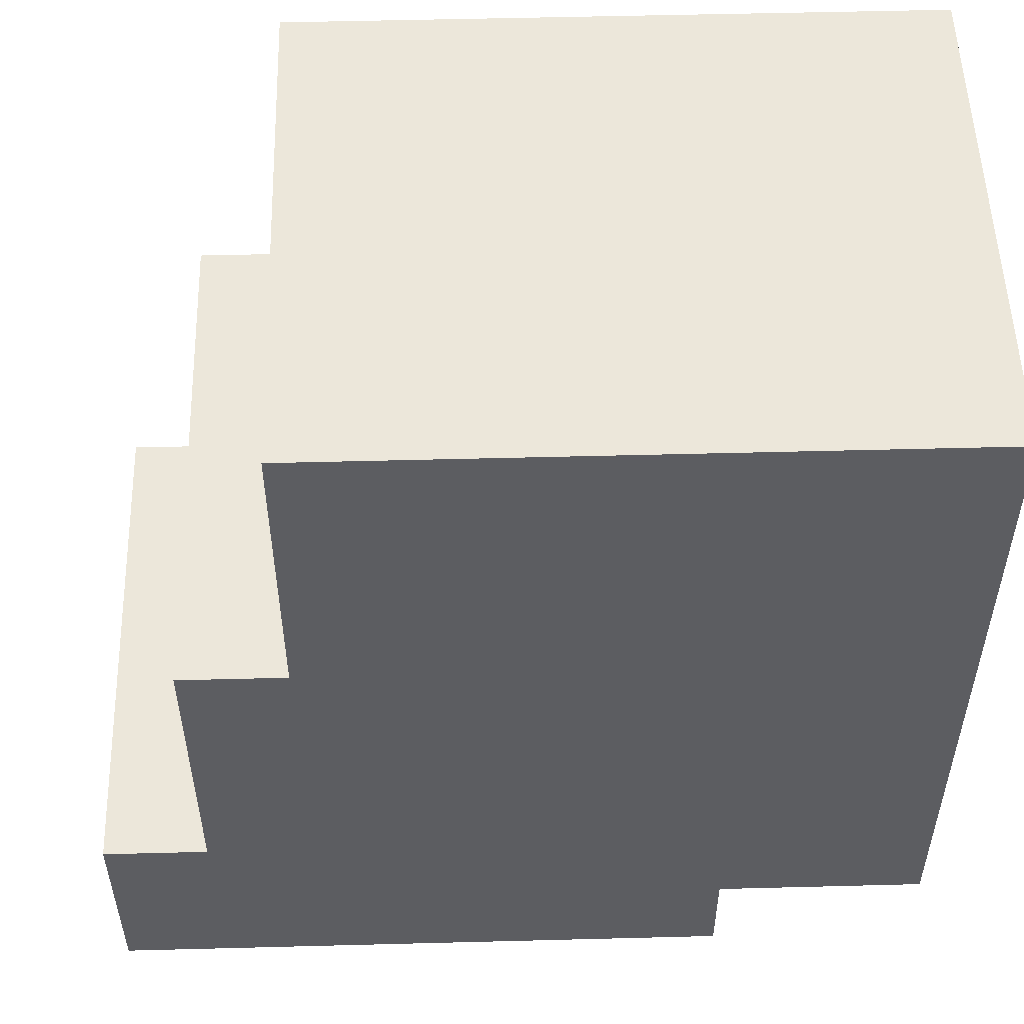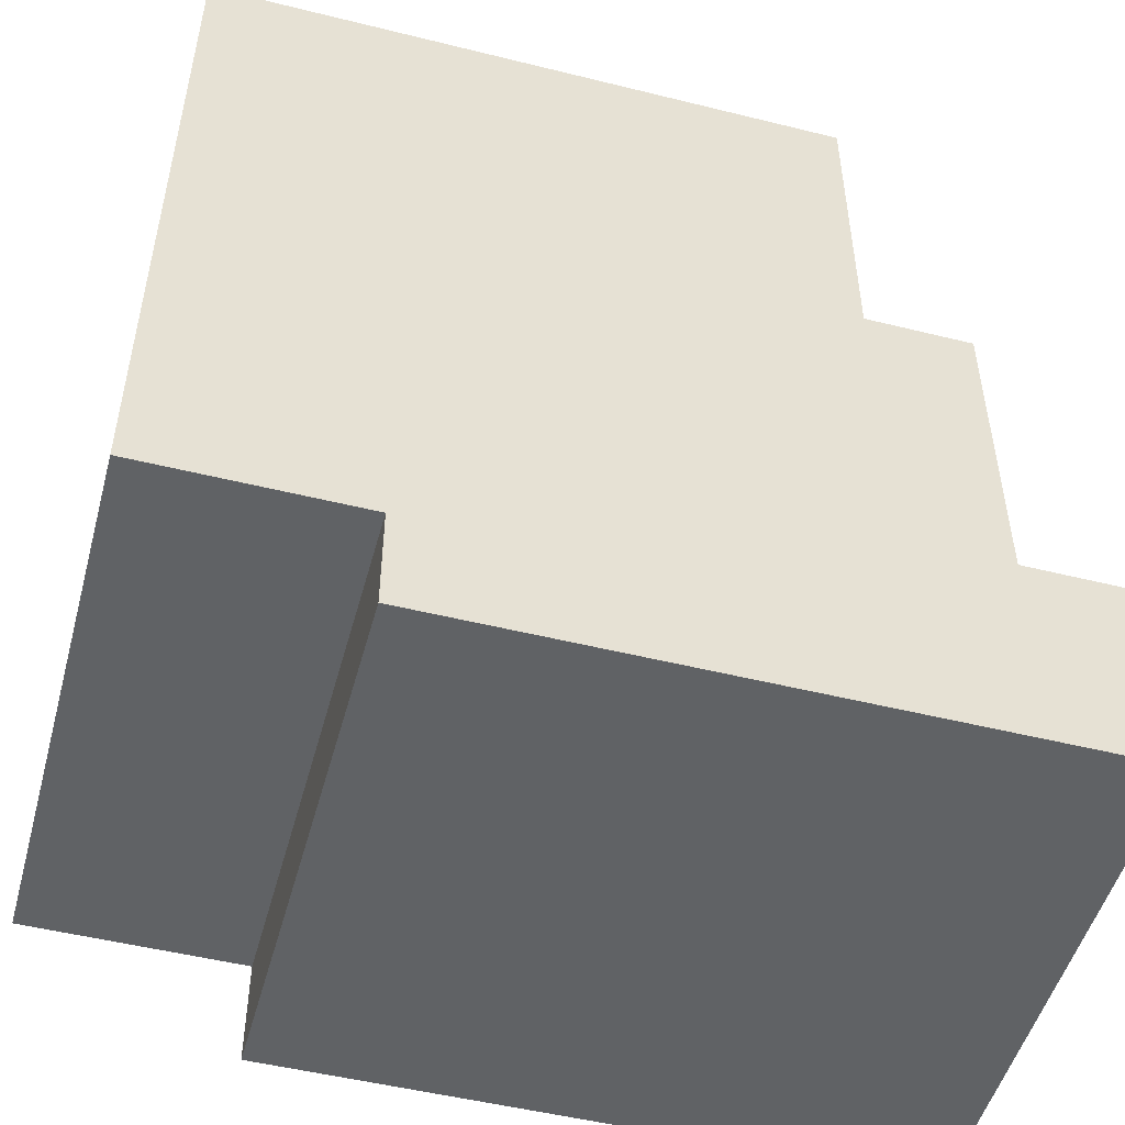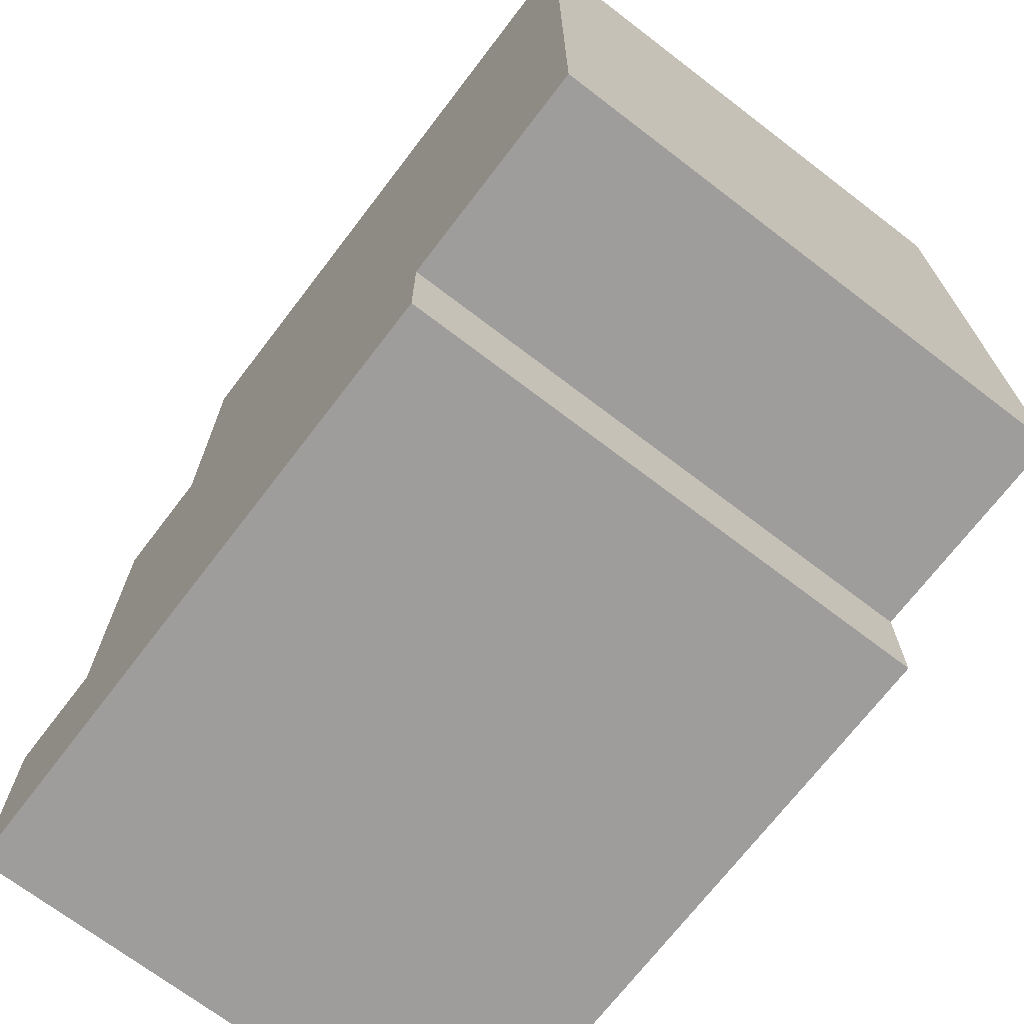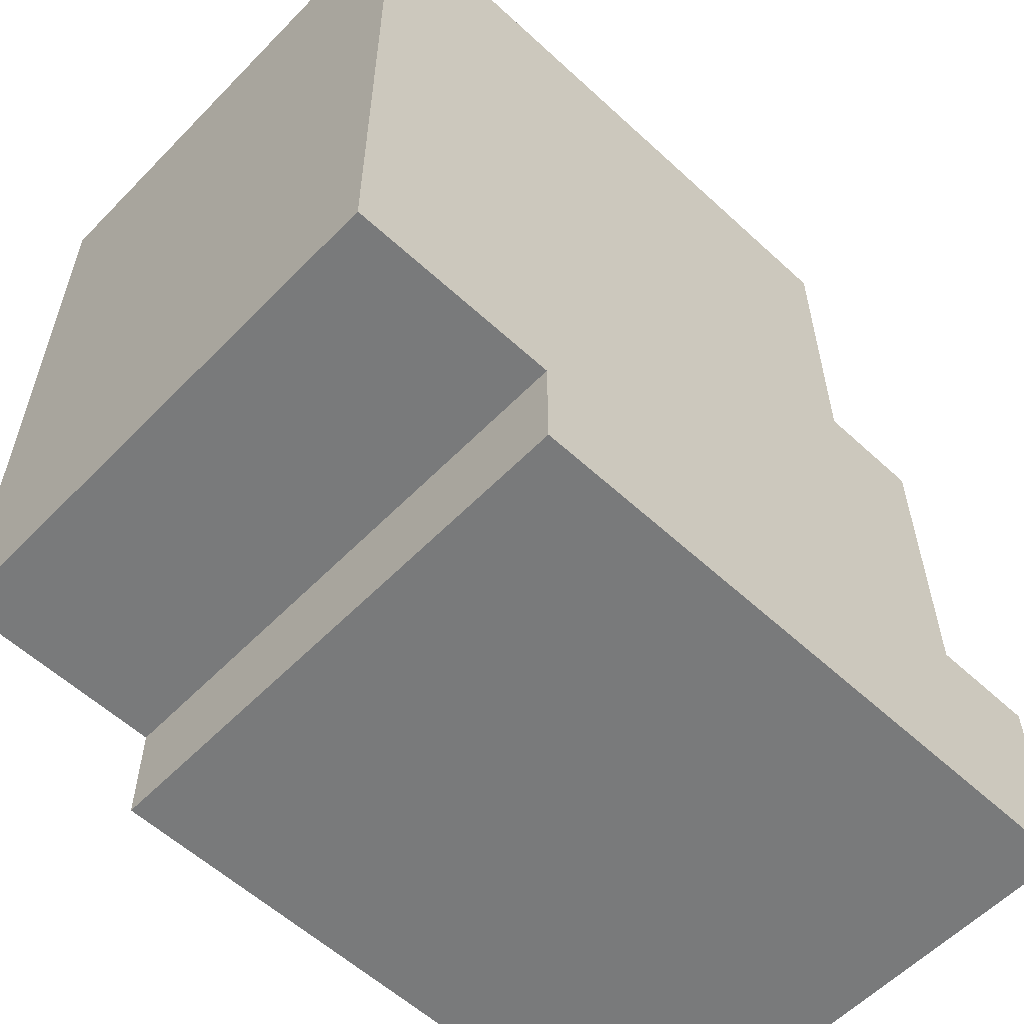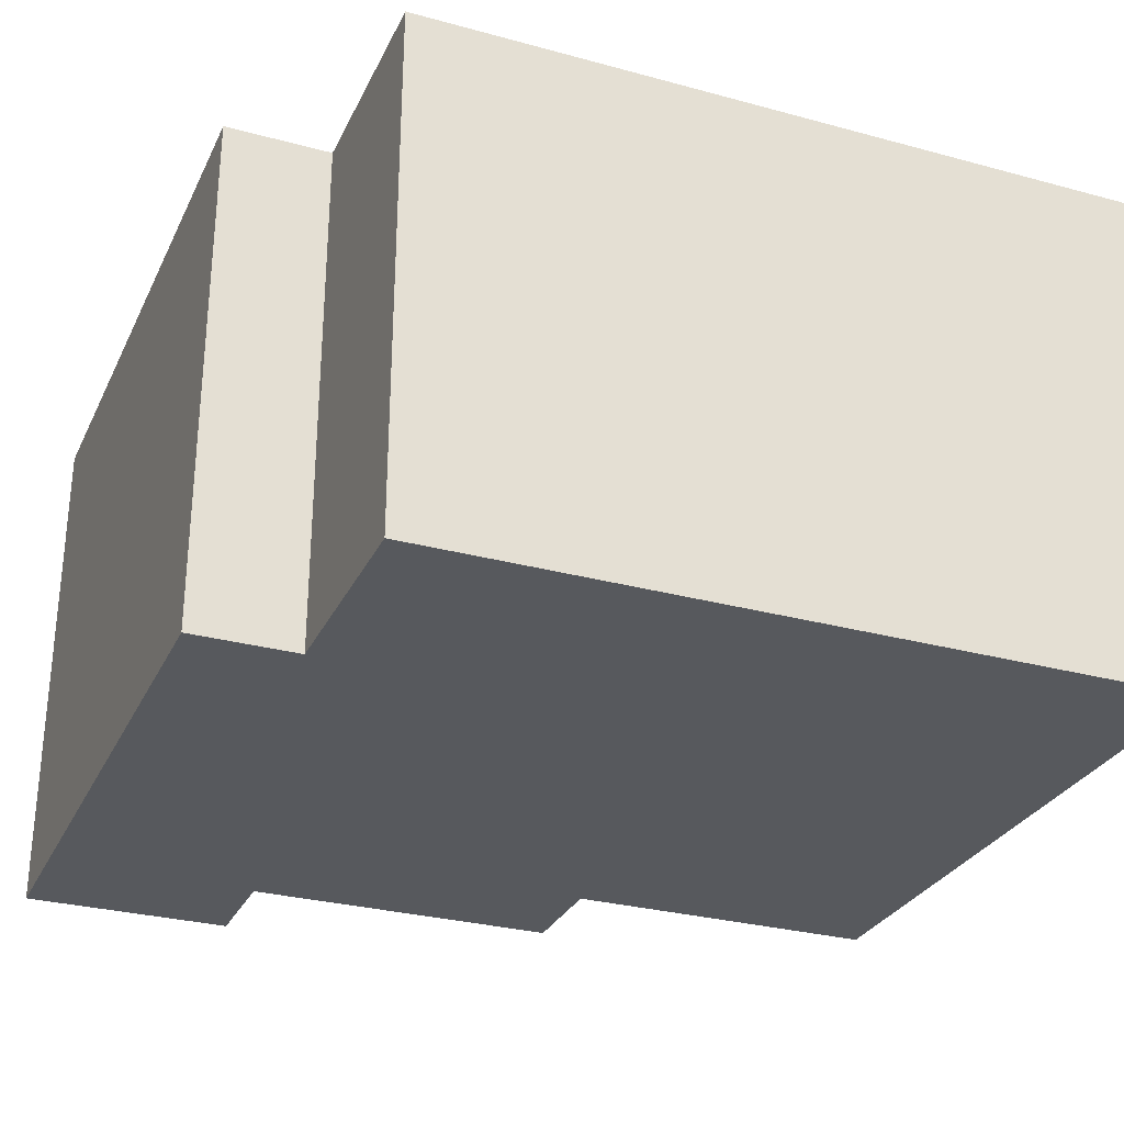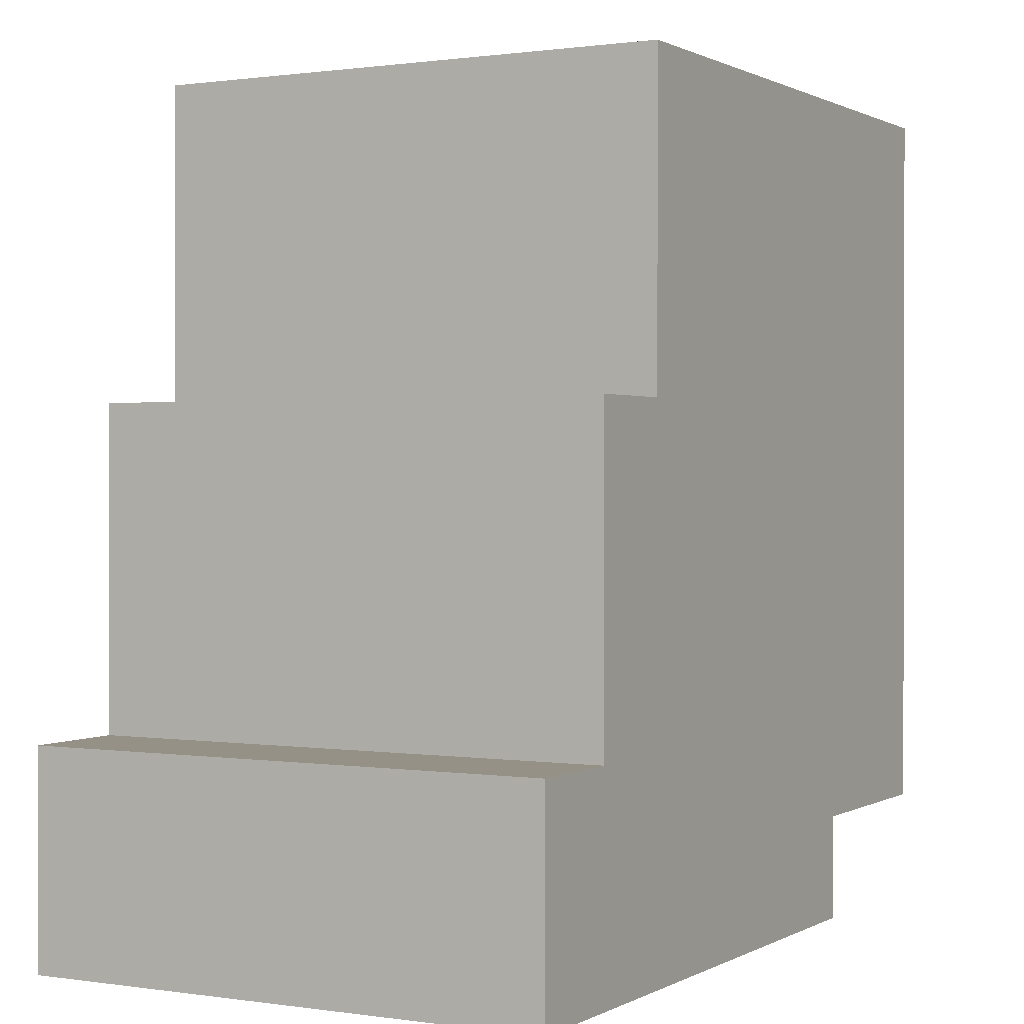
<metadata>
{"format":"obj","ext":"obj","renderer":"f3d","projection":"perspective","resolution":1024,"background":"white","views":[{"elev":52.9,"azim":-1.6,"up":"+Y"},{"elev":-50.5,"azim":164.8,"up":"+Y"},{"elev":-70.6,"azim":52.6,"up":"+Y"},{"elev":-58.0,"azim":136.4,"up":"+Y"},{"elev":-29.2,"azim":68.1,"up":"+Z"},{"elev":0.7,"azim":-61.1,"up":"+Y"}]}
</metadata>
<code>
o
v 1.4 5.8 -7.5
v 1.4 5.8 -8
v 1.4 5.9 -7.6
v 1.4 5.9 -7.9
v 1.4 6 -7.5
v 1.4 6 -7.6
v 1.4 6 -7.9
v 1.4 6 -8
v 1.5 6 -7.5
v 1.5 6 -7.6
v 1.5 6 -7.9
v 1.5 6 -8
v 1.5 6.3 -7.5
v 1.5 6.3 -7.6
v 1.5 6.3 -7.9
v 1.5 6.3 -8
v 1.6 6.3 -7.5
v 1.6 6.3 -7.6
v 1.6 6.3 -7.9
v 1.6 6.3 -8
v 1.6 6.5 -7.5
v 1.6 6.5 -7.6
v 1.6 6.5 -7.9
v 1.6 6.5 -8
v 1.6 6.6 -7.5
v 1.6 6.6 -8
v 2 5.8 -7.5
v 2 5.8 -8
v 2 5.9 -7.5
v 2 5.9 -8
v 2.2 5.9 -7.5
v 2.2 5.9 -8
v 2.2 6 -7.5
v 2.2 6 -8
v 2.2 6.1 -7.5
v 2.2 6.1 -8
v 2.2 6.2 -7.5
v 2.2 6.2 -8
v 2.2 6.3 -7.5
v 2.2 6.3 -8
v 2.2 6.4 -7.5
v 2.2 6.4 -8
v 2.2 6.6 -7.5
v 2.2 6.6 -8
v 1.4 5.8 -7.5
v 1.4 6 -7.5
v 1.5 5.9 -7.5
v 1.5 6 -7.5
v 1.5 6.3 -7.5
v 1.6 6 -7.5
v 1.6 6.3 -7.5
v 1.6 6.5 -7.5
v 1.6 6.6 -7.5
v 1.7 6.3 -7.5
v 1.7 6.5 -7.5
v 1.9 5.9 -7.5
v 1.9 6 -7.5
v 2 5.8 -7.5
v 2 5.9 -7.5
v 2.1 6.1 -7.5
v 2.1 6.2 -7.5
v 2.1 6.3 -7.5
v 2.1 6.4 -7.5
v 2.2 5.9 -7.5
v 2.2 6 -7.5
v 2.2 6.1 -7.5
v 2.2 6.2 -7.5
v 2.2 6.3 -7.5
v 2.2 6.4 -7.5
v 2.2 6.6 -7.5
v 1.4 5.8 -8
v 1.4 6 -8
v 1.5 5.9 -8
v 1.5 6 -8
v 1.5 6.3 -8
v 1.6 6 -8
v 1.6 6.3 -8
v 1.6 6.5 -8
v 1.6 6.6 -8
v 1.7 6.3 -8
v 1.7 6.5 -8
v 1.9 5.9 -8
v 1.9 6 -8
v 2 5.8 -8
v 2 5.9 -8
v 2.1 6.1 -8
v 2.1 6.2 -8
v 2.1 6.3 -8
v 2.1 6.4 -8
v 2.2 5.9 -8
v 2.2 6 -8
v 2.2 6.1 -8
v 2.2 6.2 -8
v 2.2 6.3 -8
v 2.2 6.4 -8
v 2.2 6.6 -8
v 1.4 5.8 -7.5
v 2 5.8 -7.5
v 1.4 5.8 -8
v 2 5.8 -8
v 2 5.9 -7.5
v 2.2 5.9 -7.5
v 2 5.9 -8
v 2.2 5.9 -8
v 1.4 6 -7.5
v 1.5 6 -7.5
v 1.4 6 -7.6
v 1.5 6 -7.6
v 1.4 6 -7.9
v 1.5 6 -7.9
v 1.4 6 -8
v 1.5 6 -8
v 1.5 6.3 -7.5
v 1.6 6.3 -7.5
v 1.5 6.3 -7.6
v 1.6 6.3 -7.6
v 1.5 6.3 -7.9
v 1.6 6.3 -7.9
v 1.5 6.3 -8
v 1.6 6.3 -8
v 1.6 6.6 -7.5
v 2.2 6.6 -7.5
v 1.6 6.6 -8
v 2.2 6.6 -8
f 3 2 1
f 4 2 3
f 5 3 1
f 6 4 3
f 6 3 5
f 7 2 4
f 7 4 6
f 8 2 7
f 13 10 9
f 14 11 10
f 14 10 13
f 15 12 11
f 15 11 14
f 16 12 15
f 21 18 17
f 22 19 18
f 22 18 21
f 23 20 19
f 23 19 22
f 24 20 23
f 25 22 21
f 25 23 22
f 25 24 23
f 26 24 25
f 27 28 29
f 29 28 30
f 31 32 33
f 33 32 34
f 33 34 35
f 35 34 36
f 35 36 37
f 37 36 38
f 37 38 39
f 39 38 40
f 39 40 41
f 41 40 42
f 41 42 43
f 43 42 44
f 47 46 45
f 48 46 47
f 50 48 47
f 50 49 48
f 51 49 50
f 54 51 50
f 54 52 51
f 55 53 52
f 55 52 54
f 56 47 45
f 56 50 47
f 56 55 54
f 56 54 50
f 57 55 56
f 58 56 45
f 58 57 56
f 59 57 58
f 60 55 57
f 61 55 60
f 62 55 61
f 63 55 62
f 64 57 59
f 65 60 57
f 65 57 64
f 66 61 60
f 66 60 65
f 67 62 61
f 67 61 66
f 68 63 62
f 68 62 67
f 69 55 63
f 69 63 68
f 70 53 55
f 70 55 69
f 71 72 73
f 73 72 74
f 73 74 76
f 74 75 76
f 76 75 77
f 76 77 80
f 77 78 80
f 78 79 81
f 80 78 81
f 71 73 82
f 73 76 82
f 80 81 82
f 76 80 82
f 82 81 83
f 71 82 84
f 82 83 84
f 84 83 85
f 83 81 86
f 86 81 87
f 87 81 88
f 88 81 89
f 85 83 90
f 83 86 91
f 90 83 91
f 86 87 92
f 91 86 92
f 87 88 93
f 92 87 93
f 88 89 94
f 93 88 94
f 89 81 95
f 94 89 95
f 81 79 96
f 95 81 96
f 99 98 97
f 100 98 99
f 103 102 101
f 104 102 103
f 105 106 107
f 107 106 108
f 107 108 109
f 109 108 110
f 109 110 111
f 111 110 112
f 113 114 115
f 115 114 116
f 115 116 117
f 117 116 118
f 117 118 119
f 119 118 120
f 121 122 123
f 123 122 124

</code>
